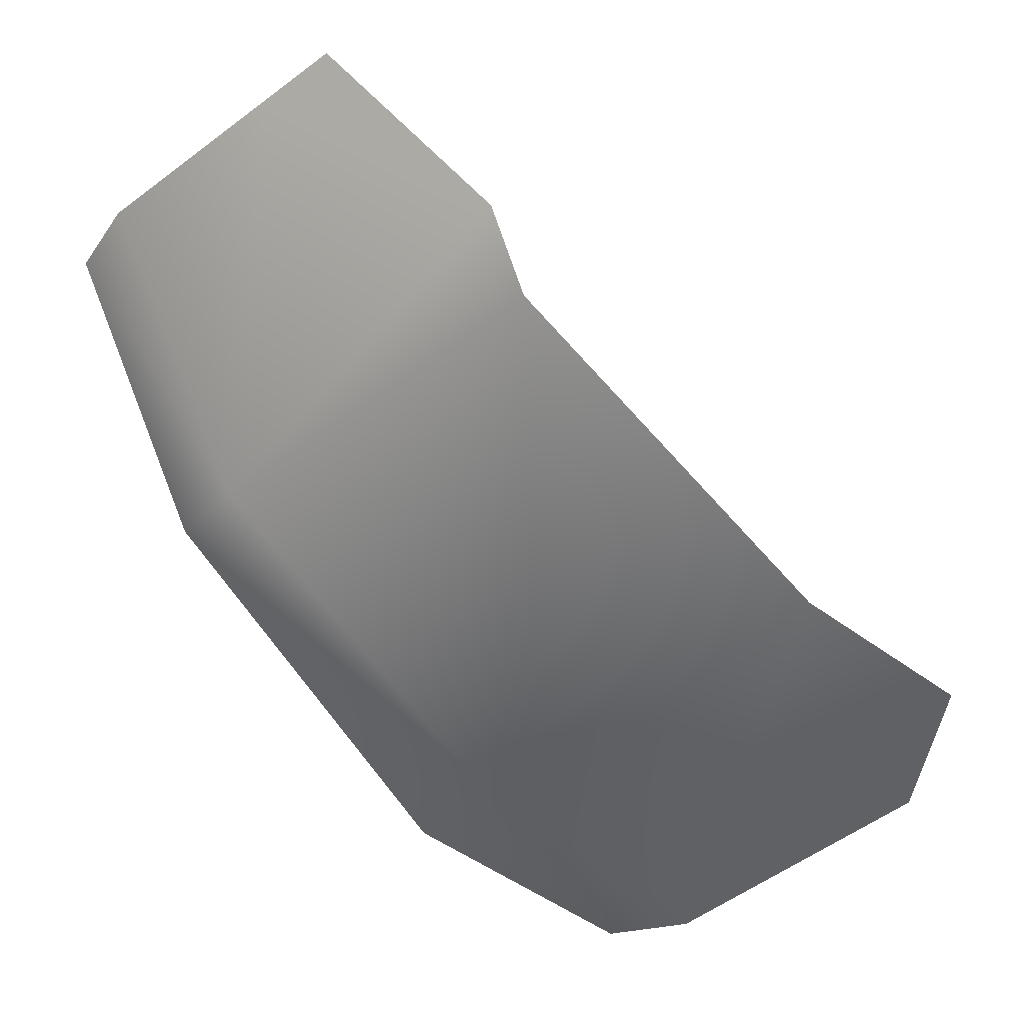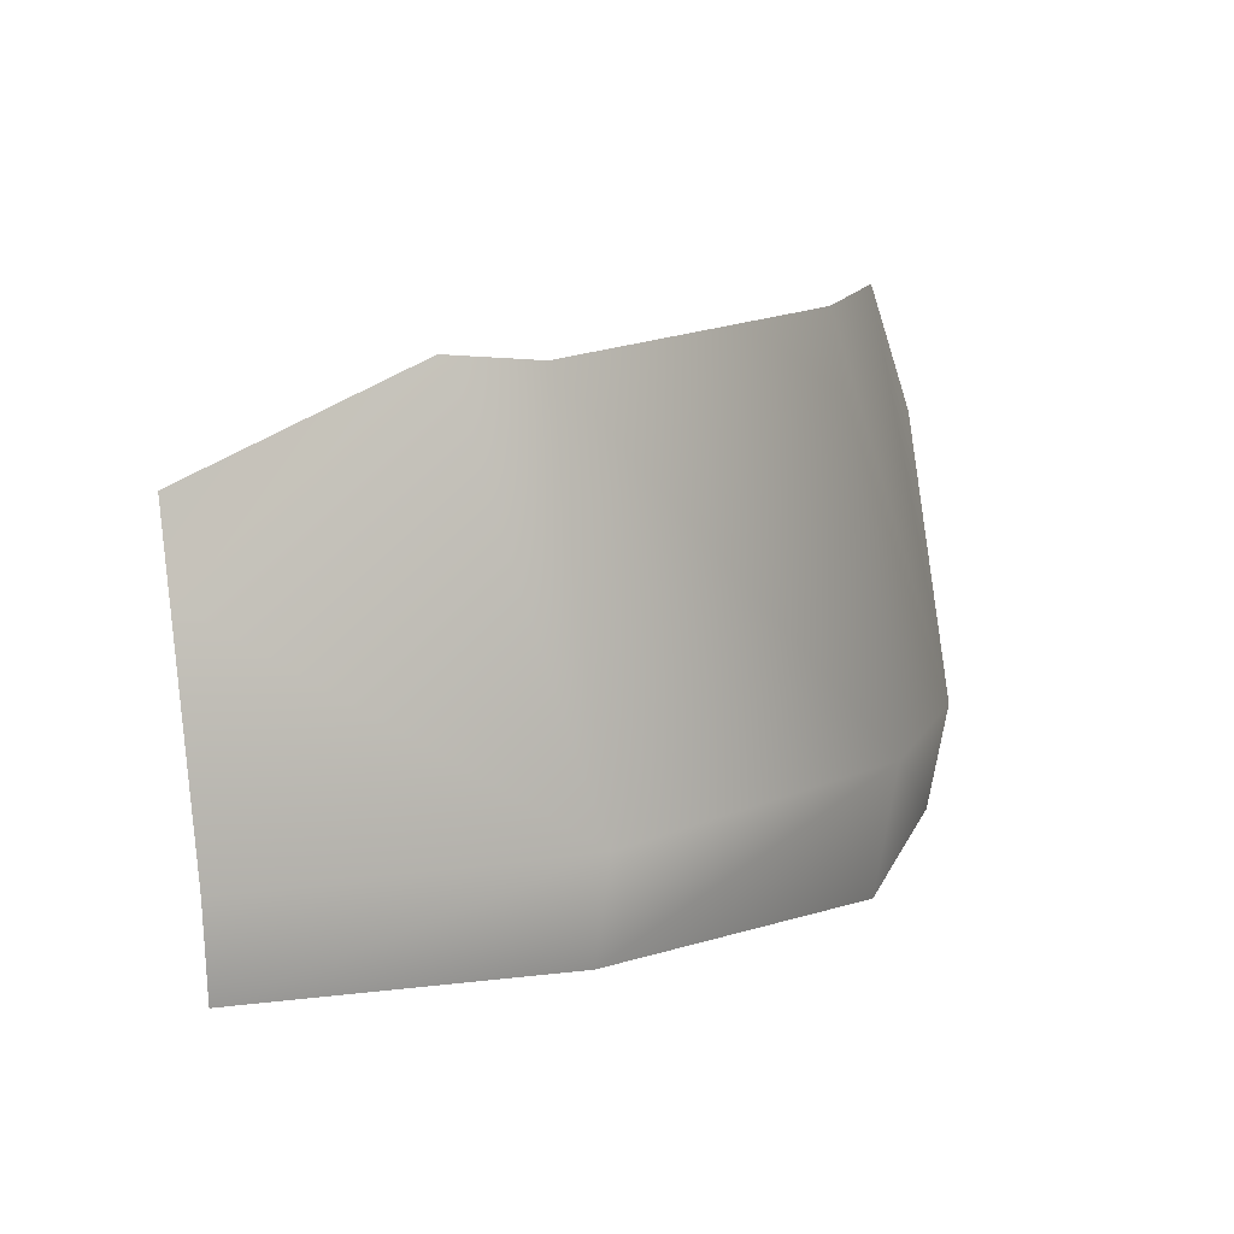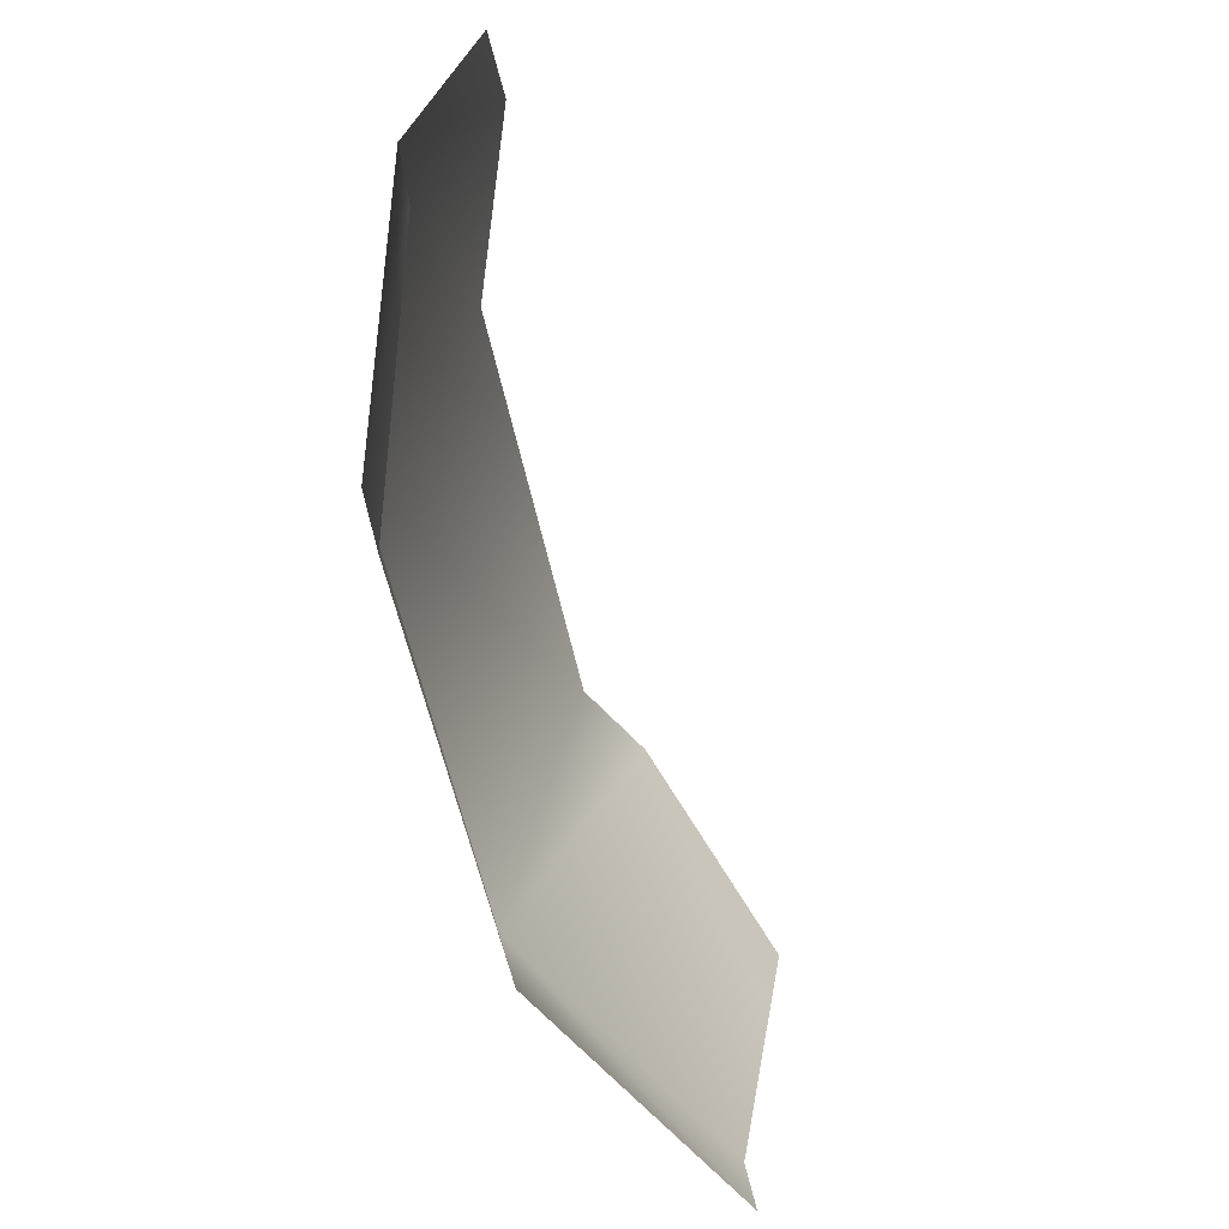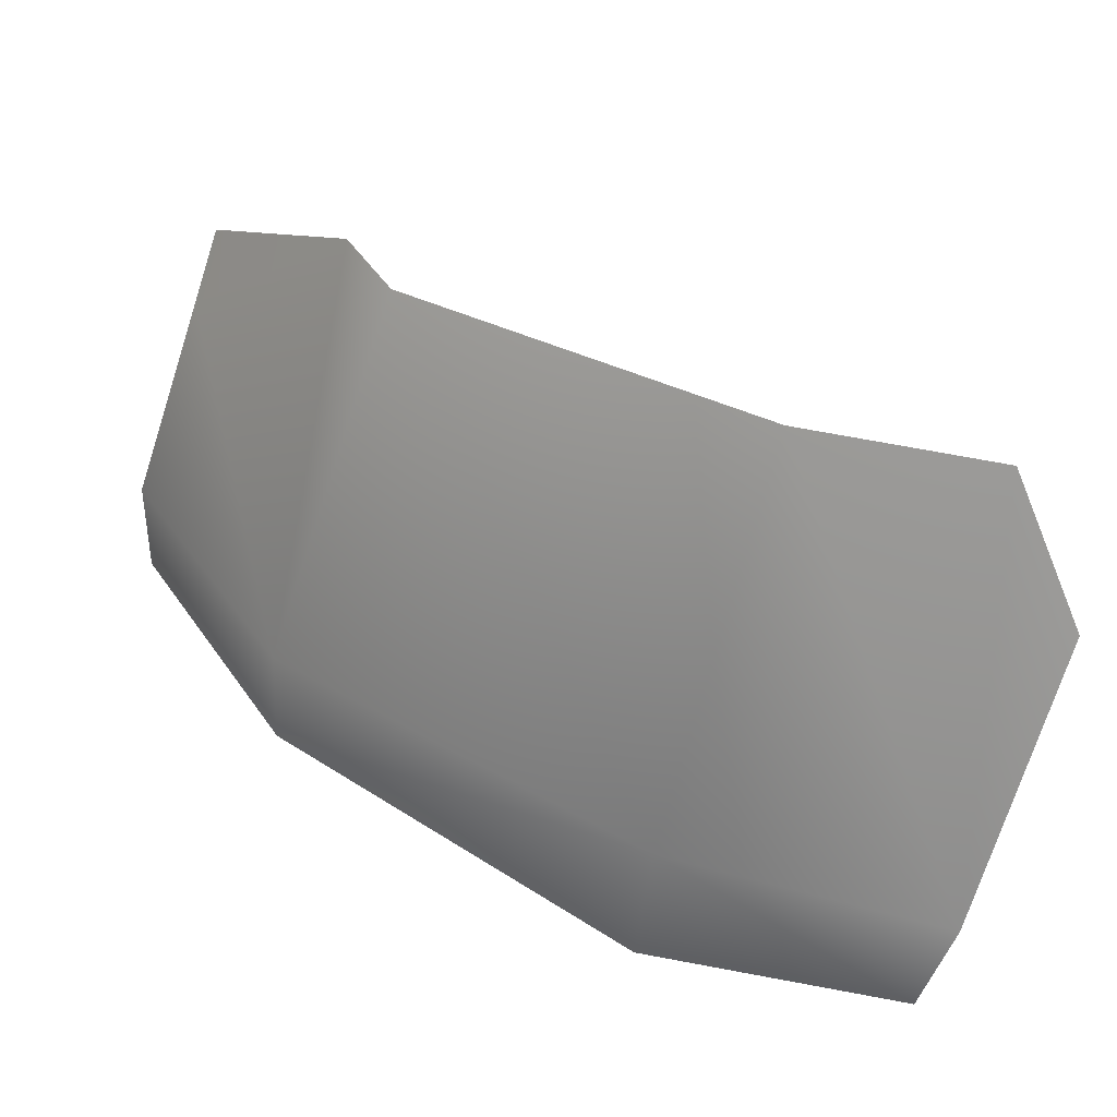
<metadata>
{"format":"obj","ext":"obj","renderer":"f3d","projection":"perspective","resolution":1024,"background":"white","views":[{"elev":-35.4,"azim":137.7,"up":"+Z"},{"elev":9.0,"azim":96.7,"up":"+Y"},{"elev":-64.1,"azim":-107.5,"up":"+Y"},{"elev":-59.5,"azim":169.5,"up":"+Z"}]}
</metadata>
<code>
o house2
v 353.8 -0 -353.8
v 192.9 -0 -450.7
v 76.05 -46.6 -462.2
v 188.5 -58.3 -440.8
v 71.12 0 -471.2
v 179.5 179.5 -420.1
v 95.48 185.8 -434.4
v 57.57 128.9 -450.9
v 329.4 166.1 -329.4
v 347.3 -43.96 -347.3
v 350.4 169.2 -294.8
v 428 -0 -230.6
v 414.5 93.44 -219
v 409.5 128.5 -214.6
v 419.6 -39.5 -230
g polySurface2 pCube1
f 4 2 3
f 3 2 5
f 2 6 5
f 6 7 5
f 7 8 5
f 6 2 9
f 9 2 1
f 4 10 2
f 2 10 1
f 14 11 13
f 12 13 1
f 9 1 11
f 11 1 13
f 12 1 15
f 15 1 10

</code>
